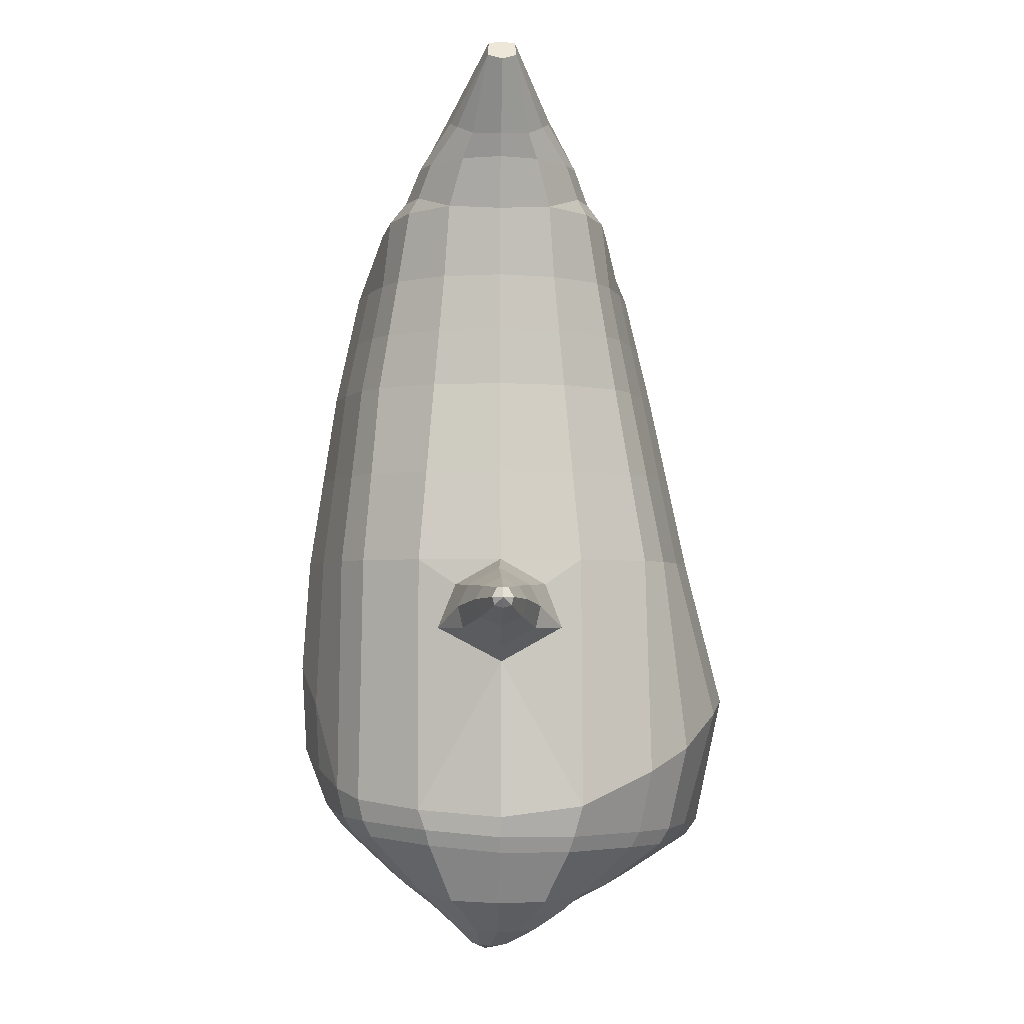
<metadata>
{"format":"obj","ext":"obj","renderer":"f3d","projection":"perspective","resolution":1024,"background":"white","views":[{"elev":-2.9,"azim":87.3,"up":"+Y"}]}
</metadata>
<code>
o korok
v 0 -0.7361 0.2741
v 0 0.8108 0.2949
v -0.2329 -0.7648 0.2186
v -0.2624 0.8158 0.2479
v -0.3023 -0.7749 0.1829
v -0.3536 0.8708 0.195
v -0.39 -0.7857 0.1122
v -0.4419 0.8608 0.1021
v -0.4275 -0.7874 0.003936
v -0.48 0.8508 0
v -0.395 -0.7892 -0.1094
v -0.4419 0.8608 -0.1021
v -0.3023 -0.7806 -0.2059
v -0.3536 0.8708 -0.195
v -0.2329 -0.7712 -0.2625
v -0.2624 0.8158 -0.2479
v -0 -0.7412 -0.371
v -0 0.8108 -0.2949
v 0 0.6964 0.3428
v -0.2452 0.6964 0.2795
v -0.3246 0.6964 0.2424
v -0.4157 0.6964 0.1312
v -0.45 0.6964 0
v -0.4157 0.6964 -0.1312
v -0.3246 0.6964 -0.2424
v -0.2452 0.6964 -0.2795
v -0 0.6964 -0.3428
v 0 0.4372 0.4
v -0.2452 0.4372 0.3303
v -0.3182 0.4372 0.2864
v -0.4157 0.4372 0.155
v -0.45 0.4372 0
v -0.4157 0.4372 -0.155
v -0.3182 0.4372 -0.2864
v -0.2452 0.4372 -0.3303
v -0 0.4372 -0.405
v 0 0.01959 0.465
v -0.2724 0.02003 0.3772
v -0.3536 0.01998 0.323
v -0.4997 0.01959 8e-06
v -0.3536 0.01937 -0.354
v -0.2724 0.01938 -0.4081
v -0 0.01957 -0.495
v -0.1631 -0.7857 0.1384
v -0.09483 -0.7827 -0.006609
v -0.1631 -0.7897 -0.1514
v 0 -0.4514 0.4725
v -0.2724 -0.5297 0.3856
v -0.3536 -0.5494 0.3337
v -0.5225 -0.5781 0.000531
v -0.3986 -0.4821 -0.3641
v -0.3147 -0.4317 -0.4584
v -0 -0.3311 -0.5837
v 0 -0.6363 0.3852
v -0.2588 -0.6341 0.3497
v -0.3359 -0.6389 0.3037
v -0.4488 -0.6504 0.1653
v -0.4945 -0.6628 0.001924
v -0.4666 -0.6653 -0.1617
v -0.3359 -0.6674 -0.3206
v -0.2588 -0.6677 -0.3972
v -0 -0.667 -0.4937
v 0 -0.5888 0.4205
v -0.2656 -0.5967 0.3713
v -0.3447 -0.6015 0.3222
v -0.4604 -0.613 0.175
v -0.5122 -0.6255 0.00128
v -0.4824 -0.628 -0.1727
v -0.3447 -0.6299 -0.3403
v -0.2656 -0.6301 -0.4197
v -0 -0.6293 -0.5197
v -0.278 -0.8662 0.09294
v -0.3183 -0.8668 0.05038
v -0.334 -0.8675 0.000171
v -0.3183 -0.8682 -0.05004
v -0.278 -0.8688 -0.09261
v -0.1725 -0.8684 -0.06408
v -0.1725 -0.8665 0.06437
v -0.1548 -0.8675 0.000166
v -0.2705 -0.907 0.03964
v -0.2814 -0.9073 0.01577
v -0.2705 -0.9076 -0.008104
v -0.2392 -0.9078 -0.02834
v -0.1766 -0.9073 0.01577
v -0.2977 -0.8168 0.1411
v -0.2977 -0.8213 -0.1586
v -0.3605 -0.825 -0.08408
v -0.3844 -0.8238 -0.000488
v -0.1631 -0.8093 -0.1225
v -0.3605 -0.8225 0.07946
v -0.1631 -0.806 0.1103
v -0.1214 -0.8077 -0.006057
v -0.201 -0.8663 0.07897
v -0.2486 -0.8661 0.09219
v -0.201 -0.8686 -0.07866
v -0.2486 -0.8688 -0.09185
v -0.2017 -0.9069 0.049
v -0.2299 -0.9068 0.05716
v -0.2155 -0.9222 0.02578
v -0.2017 -0.9077 -0.01747
v -0.2511 -0.8113 0.1559
v -0.2037 -0.8055 0.1413
v -0.2037 -0.8098 -0.1535
v -0.2511 -0.816 -0.1668
v -0.1165 -0.7508 0.251
v -0.1362 0.7958 0.2807
v -0.1226 0.6964 0.3162
v -0.1226 0.4372 0.3726
v -0.1362 0.01959 0.4264
v -0.1362 -0.4909 0.435
v -0.1294 -0.6357 0.3723
v -0.1328 -0.5933 0.4008
v -0.1165 -0.7562 -0.3219
v -0.1362 0.7958 -0.2807
v -0.1226 0.6964 -0.3162
v -0.1226 0.4372 -0.3726
v -0.1362 0.01948 -0.4565
v -0.1573 -0.3563 -0.5461
v -0.1294 -0.6671 -0.4506
v -0.1328 -0.6294 -0.4748
v -0.5193 -0.2189 -0.000991
v -0.6025 -0.1837 0.005225
v -0.5974 -0.003018 0.007376
v -0.6015 -0.1415 -0.07599
v -0.6002 -0.09156 -0.08734
v -0.5997 -0.09177 0.1019
v -0.6011 -0.1416 0.09048
v -0.7217 -0.1168 -0.03949
v -0.7198 -0.07703 -0.0513
v -0.7225 -0.1362 0.007791
v -0.7171 -0.02686 0.007891
v -0.7193 -0.0772 0.06698
v -0.7213 -0.1169 0.0551
v -0.8205 -0.09183 -0.01065
v -0.8196 -0.07313 -0.01538
v -0.8207 -0.09678 0.00826
v -0.8184 -0.05107 0.0083
v -0.8194 -0.07318 0.03194
v -0.8204 -0.09187 0.02718
v -0.8395 -0.07295 0.008366
v -0.5988 -0.04221 -0.06222
v -0.7183 -0.04691 -0.03046
v -0.8185 -0.05212 -0.004009
v -0.4807 -0.03994 0.1052
v -0.5984 -0.04241 0.0783
v -0.7179 -0.04705 0.04761
v -0.8184 -0.05214 0.02201
v -0.4993 -0.1411 0.1463
v -0.1362 -0.3336 0.4433
v 0 -0.246 0.4836
v -0.4621 -0.5658 0.1917
v -0.4617 0.01947 0.1913
v -0.5195 -0.1404 -0.1415
v -0.4876 -0.03991 -0.1053
v -0.4618 0.01949 -0.1913
v -0.5034 -0.5555 -0.1912
v 0.2329 -0.7648 0.2186
v 0.2474 0.8533 0.261
v 0.3023 -0.7749 0.1829
v 0.3386 0.8608 0.215
v 0.39 -0.7857 0.1122
v 0.4293 0.8633 0.1194
v 0.4275 -0.7874 0.003935
v 0.4614 0.8533 -0
v 0.395 -0.7892 -0.1094
v 0.3023 -0.7806 -0.2059
v 0.3386 0.8608 -0.215
v 0.2329 -0.7712 -0.2625
v 0.2474 0.8533 -0.261
v 0.2452 0.6964 0.2795
v 0.3246 0.6964 0.2424
v 0.4157 0.6964 0.1312
v 0.45 0.6964 -0
v 0.4157 0.6964 -0.1312
v 0.3246 0.6964 -0.2424
v 0.2452 0.6964 -0.2795
v 0.2452 0.4372 0.3303
v 0.3182 0.4372 0.2864
v 0.4157 0.4372 0.155
v 0.45 0.4372 -0
v 0.4157 0.4372 -0.155
v 0.3182 0.4372 -0.2864
v 0.2452 0.4372 -0.3303
v 0.2724 0.02003 0.3772
v 0.3536 0.01998 0.323
v 0.4997 0.01959 8e-06
v 0.3536 0.01937 -0.354
v 0.2724 0.01938 -0.4081
v 0.1631 -0.7857 0.1384
v 0.09482 -0.7827 -0.006609
v 0.1631 -0.7897 -0.1514
v 0.2724 -0.5297 0.3856
v 0.3536 -0.5494 0.3337
v 0.5225 -0.5781 0.000531
v 0.3986 -0.4821 -0.3641
v 0.3147 -0.4317 -0.4584
v 0.2588 -0.6341 0.3497
v 0.3359 -0.6389 0.3037
v 0.4488 -0.6504 0.1653
v 0.4945 -0.6628 0.001924
v 0.4666 -0.6653 -0.1617
v 0.3359 -0.6674 -0.3206
v 0.2588 -0.6677 -0.3972
v 0.2656 -0.5967 0.3713
v 0.3447 -0.6015 0.3222
v 0.4604 -0.613 0.175
v 0.5122 -0.6255 0.00128
v 0.4824 -0.628 -0.1727
v 0.3447 -0.6299 -0.3403
v 0.2656 -0.6301 -0.4197
v 0.278 -0.8662 0.09294
v 0.3183 -0.8667 0.05038
v 0.334 -0.8675 0.00017
v 0.3183 -0.8682 -0.05004
v 0.278 -0.8688 -0.09261
v 0.1725 -0.8684 -0.06408
v 0.1725 -0.8665 0.06437
v 0.1548 -0.8675 0.000166
v 0.2705 -0.907 0.03964
v 0.2814 -0.9073 0.01577
v 0.2705 -0.9076 -0.008103
v 0.2392 -0.9078 -0.02834
v 0.1767 -0.9073 0.01577
v 0.2977 -0.8168 0.1411
v 0.2977 -0.8213 -0.1586
v 0.3605 -0.825 -0.08408
v 0.3844 -0.8238 -0.000489
v 0.1631 -0.8093 -0.1225
v 0.3605 -0.8225 0.07946
v 0.1631 -0.806 0.1103
v 0.1214 -0.8077 -0.006057
v 0.201 -0.8663 0.07897
v 0.2486 -0.8661 0.09219
v 0.201 -0.8687 -0.07866
v 0.2486 -0.8688 -0.09185
v 0.2017 -0.9069 0.04901
v 0.2299 -0.9068 0.05716
v 0.2156 -0.9222 0.02579
v 0.2017 -0.9077 -0.01746
v 0.2511 -0.8113 0.1559
v 0.2037 -0.8055 0.1413
v 0.2037 -0.8098 -0.1535
v 0.2511 -0.816 -0.1668
v 0.1165 -0.7508 0.251
v 0.1362 0.8408 0.2807
v 0.1226 0.6964 0.3162
v 0.1226 0.4372 0.3726
v 0.1362 0.01959 0.4264
v 0.1362 -0.4909 0.435
v 0.1294 -0.6357 0.3723
v 0.1328 -0.5933 0.4008
v 0.1165 -0.7562 -0.3219
v 0.1362 0.8408 -0.2807
v 0.1226 0.6964 -0.3162
v 0.1226 0.4372 -0.3726
v 0.1362 0.01948 -0.4565
v 0.1573 -0.3563 -0.5461
v 0.1294 -0.6671 -0.4506
v 0.1328 -0.6294 -0.4748
v 0.5193 -0.2189 -0.000991
v 0.6025 -0.1837 0.005225
v 0.5974 -0.003018 0.007375
v 0.6015 -0.1415 -0.07599
v 0.6002 -0.09156 -0.08734
v 0.5997 -0.09177 0.1019
v 0.6011 -0.1416 0.09048
v 0.7217 -0.1168 -0.03949
v 0.7198 -0.07703 -0.0513
v 0.7225 -0.1362 0.007791
v 0.7171 -0.02686 0.007891
v 0.7193 -0.0772 0.06698
v 0.7213 -0.1169 0.0551
v 0.8205 -0.09183 -0.01065
v 0.8196 -0.07313 -0.01538
v 0.8207 -0.09678 0.008259
v 0.8184 -0.05107 0.008299
v 0.8194 -0.07318 0.03194
v 0.8204 -0.09187 0.02718
v 0.8395 -0.07295 0.008365
v 0.5988 -0.04221 -0.06222
v 0.7183 -0.04691 -0.03046
v 0.8185 -0.05212 -0.004009
v 0.4807 -0.03994 0.1052
v 0.5984 -0.04241 0.0783
v 0.7179 -0.04705 0.04761
v 0.8184 -0.05214 0.02201
v 0.4993 -0.1411 0.1463
v 0.1362 -0.3336 0.4433
v 0.4621 -0.5658 0.1917
v 0.4617 0.01947 0.1913
v 0.5195 -0.1404 -0.1415
v 0.4876 -0.03991 -0.1053
v 0.4618 0.01949 -0.1913
v 0.5034 -0.5555 -0.1912
v -0.2036 0.8708 -0.1131
v -0.1386 0.8708 0
v -0.2036 0.8708 0.1131
v 0.05122 0.8708 0.197
v -0.01378 0.8708 0.09849
v -0.06378 0.8708 0
v -0.01378 0.8708 -0.09849
v 0.05122 0.8708 -0.197
v -0.4619 0.9108 0.08368
v -0.3736 0.9208 0.1531
v -0.495 0.9008 0
v -0.4619 0.9108 -0.08368
v -0.3736 0.9208 -0.1531
v -0.2986 0.9208 0.08655
v -0.2986 0.9208 -0.08655
v -0.2586 0.9208 0
v -0.4932 0.9578 0.05951
v -0.4067 0.973 0.11
v -0.5236 0.9524 0
v -0.4932 0.9578 -0.05951
v -0.4067 0.973 -0.11
v -0.3469 0.9836 0.05498
v -0.3469 0.9836 -0.05498
v -0.315 0.9892 0
v 0.3861 0.9708 0.1629
v 0.3277 0.9708 0.1879
v 0.4642 0.9708 0.08817
v 0.4916 0.9708 0
v 0.4642 0.9708 -0.08817
v 0.3861 0.9708 -0.1629
v 0.3277 0.9708 -0.1879
v 0.2591 0.9708 -0.1915
v 0.2591 0.9708 0.1915
v 0.2015 0.9708 -0.1418
v 0.2015 0.9708 0.1418
v 0.1727 0.9708 0.07092
v 0.1547 0.9708 0
v 0.1727 0.9708 -0.07092
v 0.4556 1.047 0.1018
v 0.4225 1.063 0.1174
v 0.4898 1.027 0.06613
v 0.5153 1.019 0
v 0.4898 1.027 -0.06613
v 0.4556 1.047 -0.1018
v 0.4225 1.063 -0.1174
v 0.3751 1.085 -0.1197
v 0.3751 1.085 0.1197
v 0.3425 1.1 -0.08864
v 0.3425 1.1 0.08864
v 0.5729 1.191 0.03311
v 0.5949 1.177 0
v 0.5729 1.191 -0.03311
v 0.5572 1.223 0.03065
v 0.5409 1.231 0
v 0.5572 1.223 -0.03065
v -0.3636 0.8958 -0.1836
v -0.2586 0.8958 -0.1018
v -0.2586 0.8958 0.1018
v -0.3636 0.8958 0.1836
v -0.4519 0.8858 0.09521
v -0.488 0.8758 0
v -0.1986 0.8958 0
v -0.4519 0.8858 -0.09521
v 0.1102 0.8958 0.1549
v 0.07219 0.8958 0.08421
v 0.3477 0.8958 0.1935
v 0.1872 0.8958 -0.2208
v 0.2716 0.8958 -0.2231
v 0.04844 0.8958 0
v 0.07219 0.8958 -0.08421
v 0.3477 0.8958 -0.1935
v 0.4293 0.8633 -0.1194
v 0.1102 0.8958 -0.1549
v 0.2716 0.8958 0.2231
v 0.1872 0.8958 0.2208
v -0.5217 1.001 0.0369
v -0.4866 1.036 0.05175
v -0.5379 0.9845 0
v -0.5217 1.001 -0.0369
v -0.4866 1.036 -0.05175
v -0.4534 1.069 0.03564
v -0.4534 1.069 -0.03564
v -0.4413 1.081 0
v -0.5398 1.015 0.0369
v -0.5223 1.05 0.05175
v -0.5479 0.9986 0
v -0.5398 1.015 -0.0369
v -0.5223 1.05 -0.05175
v -0.5057 1.083 0.03564
v -0.5057 1.083 -0.03564
v -0.4996 1.095 0
v 0.3261 1.108 -0.04427
v 0.2685 1.189 0.03542
v 0.2685 1.189 -0.03542
v 0.3515 1.15 -0.01408
v 0.3515 1.15 0.01408
v 0.291 1.205 0.01276
v 0.291 1.205 -0.01276
v 0.2389 1.17 -0.01129
v 0.2389 1.17 0.01129
v 0.4349 1.177 0
v 0.2769 1.077 0.01219
v 0.2769 1.077 -0.01219
v 0.3261 1.107 0.04425
v 0.297 1.149 -0.03985
v 0.321 1.177 0.01351
v 0.321 1.177 -0.01351
v 0.2969 1.149 0.03984
v 0.2582 1.124 -0.01184
v 0.2582 1.124 0.01184
v 0 0.2284 0.4325
v -0.2588 0.2286 0.3537
v -0.3359 0.2286 0.3046
v -0.4746 0.2284 9e-06
v -0.3359 0.2283 -0.3203
v -0.2588 0.2283 -0.3693
v -0 0.2284 -0.45
v -0.1294 0.2284 0.3995
v -0.1294 0.2283 -0.4146
v -0.4386 0.2283 0.1732
v -0.4386 0.2283 -0.1732
v 0.2588 0.2286 0.3537
v 0.3359 0.2286 0.3046
v 0.4746 0.2284 9e-06
v 0.3359 0.2283 -0.3203
v 0.2588 0.2283 -0.3693
v 0.1294 0.2284 0.3995
v 0.1294 0.2283 -0.4146
v 0.4386 0.2283 0.1732
v 0.4386 0.2283 -0.1732
v 0 0.5668 0.3714
v -0.2452 0.5668 0.3049
v -0.3214 0.5668 0.2644
v -0.4157 0.5668 0.1431
v -0.45 0.5668 0
v -0.4157 0.5668 -0.1431
v -0.3214 0.5668 -0.2644
v -0.2452 0.5668 -0.3049
v -0 0.5668 -0.3739
v -0.1226 0.5668 0.3444
v -0.1226 0.5668 -0.3444
v 0.2452 0.5668 0.3049
v 0.3214 0.5668 0.2644
v 0.4157 0.5668 0.1431
v 0.45 0.5668 -0
v 0.4157 0.5668 -0.1431
v 0.3214 0.5668 -0.2644
v 0.2452 0.5668 -0.3049
v 0.1226 0.5668 0.3444
v 0.1226 0.5668 -0.3444
f 107 106 4 20
f 20 4 6 21
f 21 6 8 22
f 22 8 10 23
f 23 10 12 24
f 24 12 14 25
f 25 14 16 26
f 115 114 18 27
f 435 115 27 433
f 431 25 26 432
f 430 24 25 431
f 429 23 24 430
f 428 22 23 429
f 427 21 22 428
f 426 20 21 427
f 434 107 20 426
f 412 108 29 406
f 406 29 30 407
f 407 30 31 414
f 414 31 32 408
f 408 32 33 415
f 415 33 34 409
f 409 34 35 410
f 413 116 36 411
f 118 117 43 53
f 51 41 42 52
f 156 155 41 51
f 40 144 152
f 48 38 39 49
f 110 149 48
f 76 96 83
f 112 110 48 64
f 64 48 49 65
f 65 49 151 66
f 66 151 50 67
f 67 50 156 68
f 68 156 51 69
f 69 51 52 70
f 120 118 53 71
f 113 119 62 17
f 13 60 61 15
f 11 59 60 13
f 9 58 59 11
f 7 57 58 9
f 5 56 57 7
f 3 55 56 5
f 105 111 55 3
f 119 120 71 62
f 60 69 70 61
f 59 68 69 60
f 58 67 68 59
f 57 66 67 58
f 56 65 66 57
f 55 64 65 56
f 111 112 64 55
f 72 73 80 98
f 95 77 100
f 88 87 75 74
f 85 90 73 72
f 78 93 97
f 92 91 78 79
f 87 86 76 75
f 89 92 79 77
f 90 88 74 73
f 100 84 99
f 94 72 98
f 73 74 81 80
f 103 89 77 95
f 74 75 82 81
f 101 85 72 94
f 75 76 83 82
f 79 78 97 84
f 86 104 96 76
f 77 79 84 100
f 91 102 93 78
f 3 5 85 101
f 98 80 99
f 80 81 99
f 81 82 99
f 82 83 99
f 84 97 99
f 17 1 105 3 44 45 46 15 113
f 7 9 88 90
f 46 45 92 89
f 11 13 86 87
f 45 44 91 92
f 13 15 104 86
f 5 7 90 85
f 9 11 87 88
f 15 46 89 103
f 44 3 102 91
f 97 98 99
f 83 100 99
f 101 102 3
f 103 104 15
f 103 95 96 104
f 83 96 95 100
f 94 98 97 93
f 93 102 101 94
f 54 63 112 111
f 1 54 111 105
f 63 47 110 112
f 47 150 149 110
f 405 28 108 412
f 425 19 107 434
f 19 2 106 107
f 61 70 120 119
f 15 61 119 113
f 70 52 118 120
f 52 42 117 118
f 410 35 116 413
f 432 26 115 435
f 26 16 114 115
f 154 153 125 141
f 121 148 127 122
f 144 40 123 145
f 124 125 153
f 126 127 148
f 122 127 133 130
f 146 131 137 147
f 141 125 129 142
f 125 124 128 129
f 145 123 131 146
f 127 126 132 133
f 124 122 130 128
f 137 143 135 140
f 133 132 138 139
f 128 130 136 134
f 130 133 139 136
f 142 129 135 143
f 129 128 134 135
f 135 134 140
f 138 147 137 140
f 139 138 140
f 134 136 140
f 136 139 140
f 131 142 143 137
f 123 141 142 131
f 40 154 141 123
f 126 145 146 132
f 132 146 147 138
f 151 121 50
f 40 155 154
f 153 121 122 124
f 148 144 145 126
f 48 149 109 38
f 149 150 37 109
f 151 152 144 148 121
f 49 39 152 151
f 121 153 154 155 156
f 50 121 156
f 246 170 158 245
f 170 171 160 158
f 171 172 162 160
f 172 173 164 162
f 173 174 366 164
f 174 175 167 366
f 175 176 169 167
f 254 27 18 253
f 444 433 27 254
f 441 442 176 175
f 440 441 175 174
f 439 440 174 173
f 438 439 173 172
f 437 438 172 171
f 436 437 171 170
f 443 436 170 246
f 421 416 177 247
f 416 417 178 177
f 417 423 179 178
f 423 418 180 179
f 418 424 181 180
f 424 419 182 181
f 419 420 183 182
f 422 411 36 255
f 257 53 43 256
f 195 196 188 187
f 294 195 187 293
f 186 290 283
f 192 193 185 184
f 249 192 288
f 215 222 235
f 251 204 192 249
f 204 205 193 192
f 205 206 289 193
f 206 207 194 289
f 207 208 294 194
f 208 209 195 294
f 209 210 196 195
f 259 71 53 257
f 252 17 62 258
f 166 168 203 202
f 165 166 202 201
f 163 165 201 200
f 161 163 200 199
f 159 161 199 198
f 157 159 198 197
f 244 157 197 250
f 258 62 71 259
f 202 203 210 209
f 201 202 209 208
f 200 201 208 207
f 199 200 207 206
f 198 199 206 205
f 197 198 205 204
f 250 197 204 251
f 211 237 219 212
f 234 239 216
f 227 213 214 226
f 224 211 212 229
f 217 236 232
f 231 218 217 230
f 226 214 215 225
f 228 216 218 231
f 229 212 213 227
f 239 238 223
f 233 237 211
f 212 219 220 213
f 242 234 216 228
f 213 220 221 214
f 240 233 211 224
f 214 221 222 215
f 218 223 236 217
f 225 215 235 243
f 216 239 223 218
f 230 217 232 241
f 157 240 224 159
f 237 238 219
f 219 238 220
f 220 238 221
f 221 238 222
f 223 238 236
f 17 252 168 191 190 189 157 244 1
f 161 229 227 163
f 191 228 231 190
f 165 226 225 166
f 190 231 230 189
f 166 225 243 168
f 159 224 229 161
f 163 227 226 165
f 168 242 228 191
f 189 230 241 157
f 236 238 237
f 222 238 239
f 240 157 241
f 242 168 243
f 242 243 235 234
f 222 239 234 235
f 233 232 236 237
f 232 233 240 241
f 54 250 251 63
f 1 244 250 54
f 63 251 249 47
f 47 249 288 150
f 405 421 247 28
f 425 443 246 19
f 19 246 245 2
f 203 258 259 210
f 168 252 258 203
f 210 259 257 196
f 196 257 256 188
f 420 422 255 183
f 442 444 254 176
f 176 254 253 169
f 292 280 264 291
f 260 261 266 287
f 283 284 262 186
f 263 291 264
f 265 287 266
f 261 269 272 266
f 285 286 276 270
f 280 281 268 264
f 264 268 267 263
f 284 285 270 262
f 266 272 271 265
f 263 267 269 261
f 276 279 274 282
f 272 278 277 271
f 267 273 275 269
f 269 275 278 272
f 281 282 274 268
f 268 274 273 267
f 274 279 273
f 277 279 276 286
f 278 279 277
f 273 279 275
f 275 279 278
f 270 276 282 281
f 262 270 281 280
f 186 262 280 292
f 265 271 285 284
f 271 277 286 285
f 289 194 260
f 186 292 293
f 291 263 261 260
f 287 265 284 283
f 192 184 248 288
f 288 248 37 150
f 289 260 287 283 290
f 193 289 290 185
f 260 294 293 292 291
f 194 294 260
f 302 18 114
f 351 350 307 309
f 359 358 329 330
f 308 310 318 316
f 353 352 308 304
f 355 354 303 305
f 356 351 309 310
f 357 355 305 306
f 354 353 304 303
f 352 356 310 308
f 350 357 306 307
f 314 313 372 373
f 309 307 315 317
f 307 306 314 315
f 305 303 311 313
f 310 309 317 318
f 304 308 316 312
f 306 305 313 314
f 303 304 312 311
f 328 332 386 342
f 360 162 321 319
f 362 361 326 325
f 363 359 330 331
f 364 363 331 332
f 366 365 324 323
f 361 367 328 326
f 367 364 332 328
f 369 368 320 327
f 162 164 322 321
f 368 360 319 320
f 365 362 325 324
f 358 369 327 329
f 164 366 323 322
f 398 343 347
f 325 326 340 339
f 327 320 334 341
f 320 319 333 334
f 326 328 342 340
f 319 321 335 333
f 329 327 341 343
f 321 322 336 335
f 330 329 343 398
f 322 323 337 336
f 323 324 338 337
f 391 392 388 393 394 387
f 324 325 339 338
f 336 337 346 345
f 404 402 387 394
f 337 338 346
f 338 339 346
f 342 386 349
f 339 340 349 346
f 341 334 344 347
f 334 333 344
f 340 342 349
f 333 335 344
f 343 341 347
f 335 336 345 344
f 14 12 357 350
f 297 296 356 352
f 8 6 353 354
f 12 10 355 357
f 296 295 351 356
f 10 8 354 355
f 6 297 352 353
f 295 14 350 351
f 298 245 369 358
f 167 169 362 365
f 158 160 360 368
f 245 158 368 369
f 302 301 364 367
f 253 302 367 361
f 366 167 365
f 301 300 363 364
f 300 299 359 363
f 169 253 361 362
f 160 162 360
f 299 298 358 359
f 376 374 382 384
f 311 312 371 370
f 316 318 377 375
f 317 315 374 376
f 315 314 373 374
f 313 311 370 372
f 318 317 376 377
f 312 316 375 371
f 374 373 381 382
f 372 370 378 380
f 377 376 384 385
f 371 375 383 379
f 373 372 380 381
f 370 371 379 378
f 375 377 385 383
f 379 383 385 384 382 381 380 378
f 401 399 388 392
f 400 390 389 401
f 402 400 391 387
f 403 397 396 404
f 399 403 393 388
f 386 395 348 349
f 398 347 348 395
f 332 331 386
f 389 390 398 395 386
f 396 397 386 331 398
f 331 330 398
f 386 397 403 399
f 393 403 404 394
f 398 390 400 402
f 391 400 401 392
f 389 386 399 401
f 396 398 402 404
f 2 245 298
f 2 298 106
f 298 299 106
f 4 106 297
f 297 6 4
f 296 297 299
f 296 299 300
f 106 299 297
f 296 300 301
f 16 14 295
f 295 296 301
f 302 253 18
f 295 301 114
f 301 302 114
f 114 16 295
f 344 345 346 349 348 347
f 188 256 422 420
f 37 248 421 405
f 256 43 411 422
f 187 188 420 419
f 293 187 419 424
f 186 293 424 418
f 290 186 418 423
f 185 290 423 417
f 184 185 417 416
f 248 184 416 421
f 42 410 413 117
f 37 405 412 109
f 117 413 411 43
f 41 409 410 42
f 155 415 409 41
f 40 408 415 155
f 152 414 408 40
f 39 407 414 152
f 38 406 407 39
f 109 412 406 38
f 183 255 444 442
f 28 247 443 425
f 247 177 436 443
f 177 178 437 436
f 178 179 438 437
f 179 180 439 438
f 180 181 440 439
f 181 182 441 440
f 182 183 442 441
f 255 36 433 444
f 35 432 435 116
f 28 425 434 108
f 108 434 426 29
f 29 426 427 30
f 30 427 428 31
f 31 428 429 32
f 32 429 430 33
f 33 430 431 34
f 34 431 432 35
f 116 435 433 36

</code>
